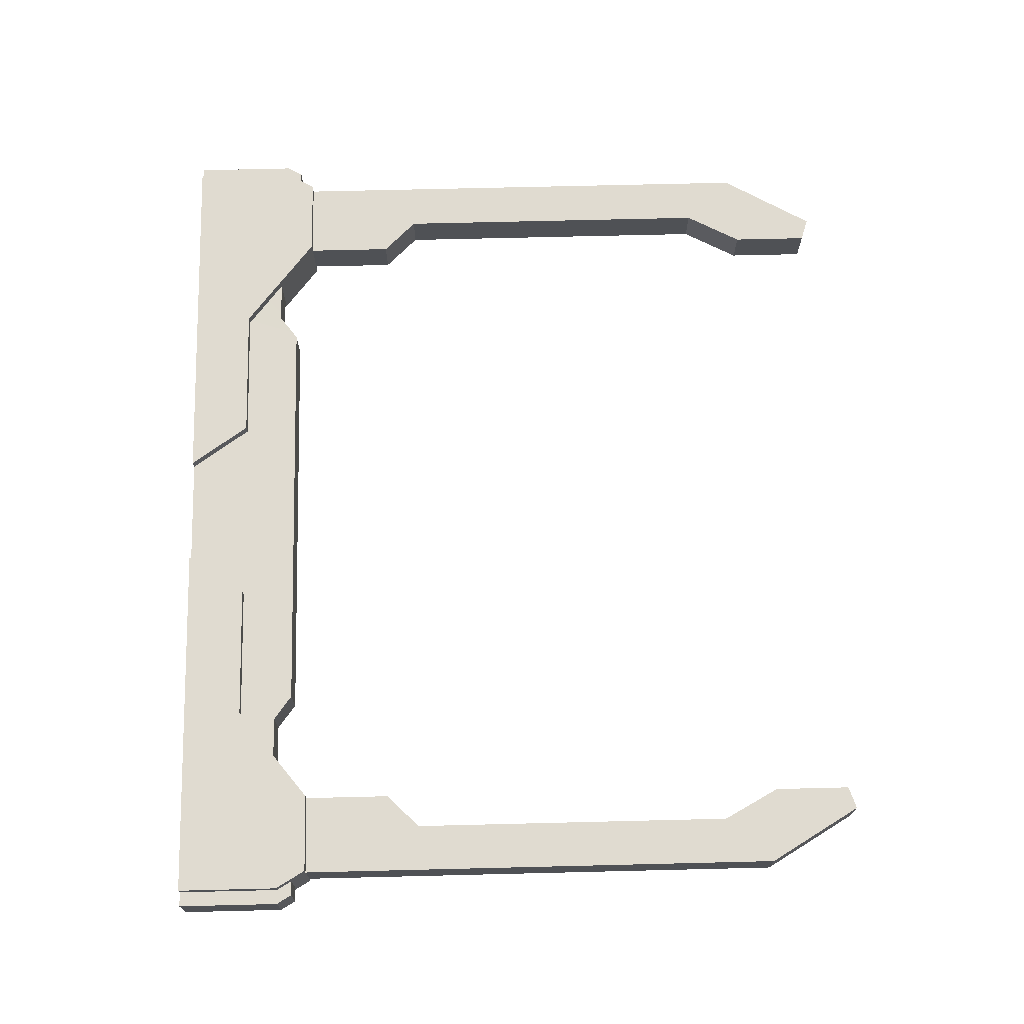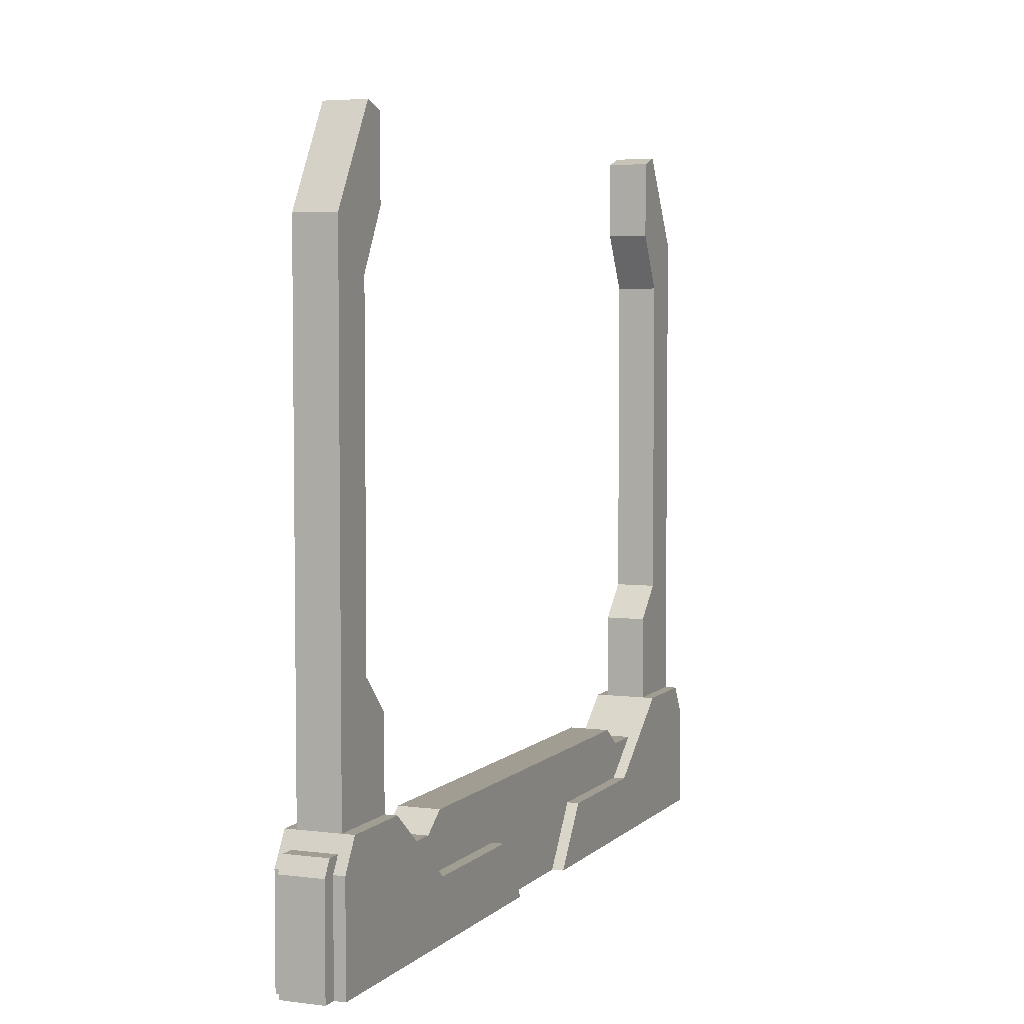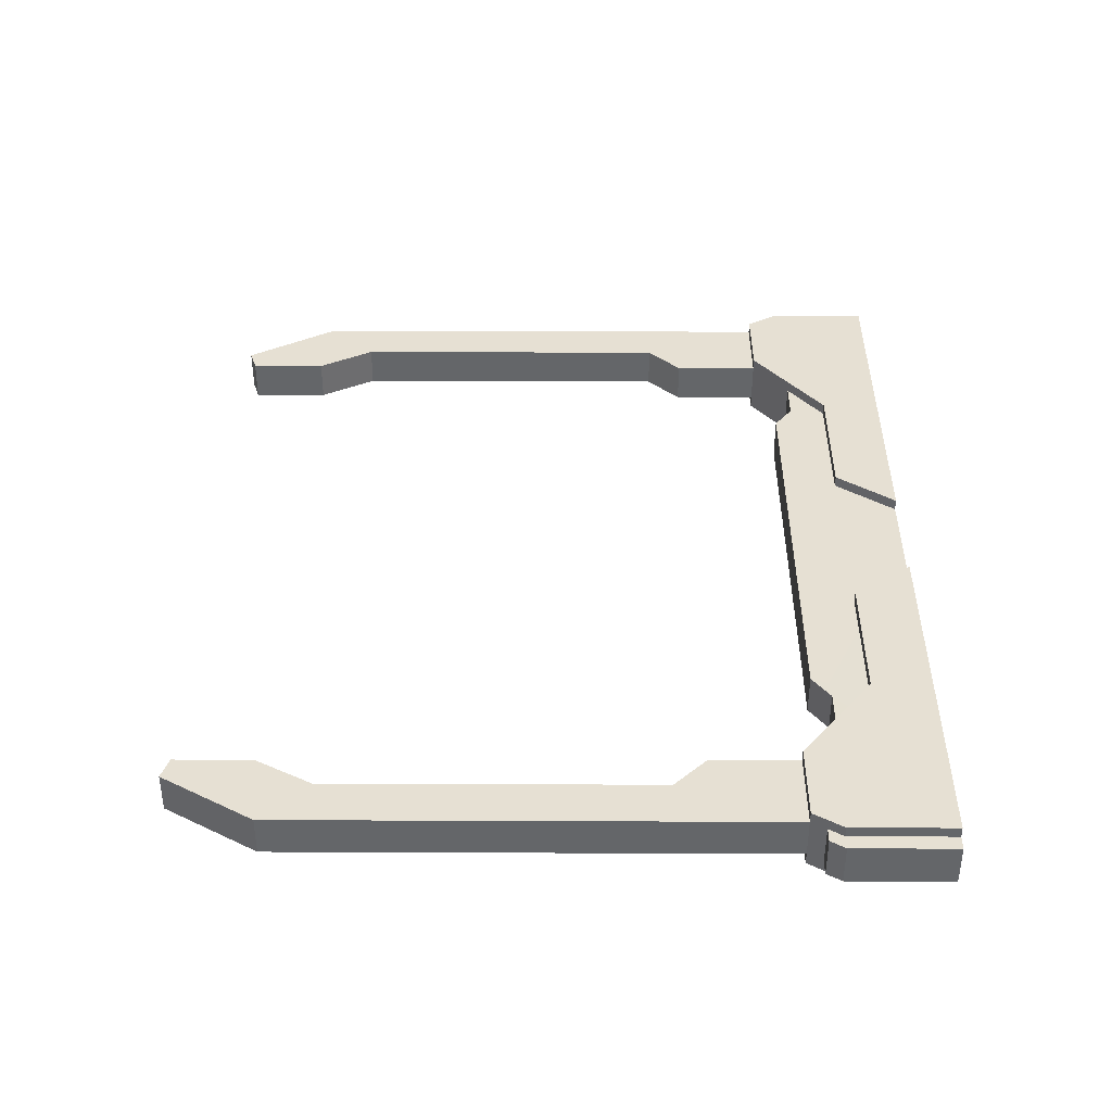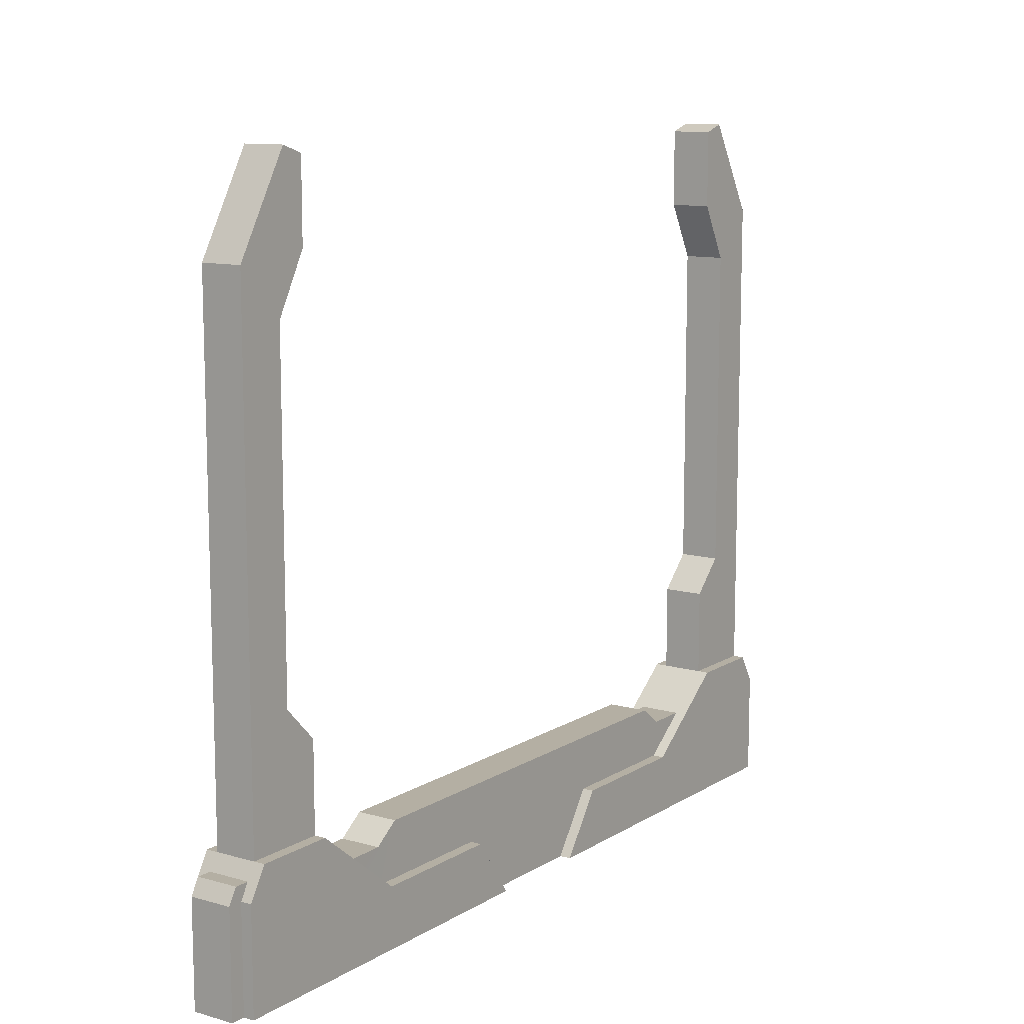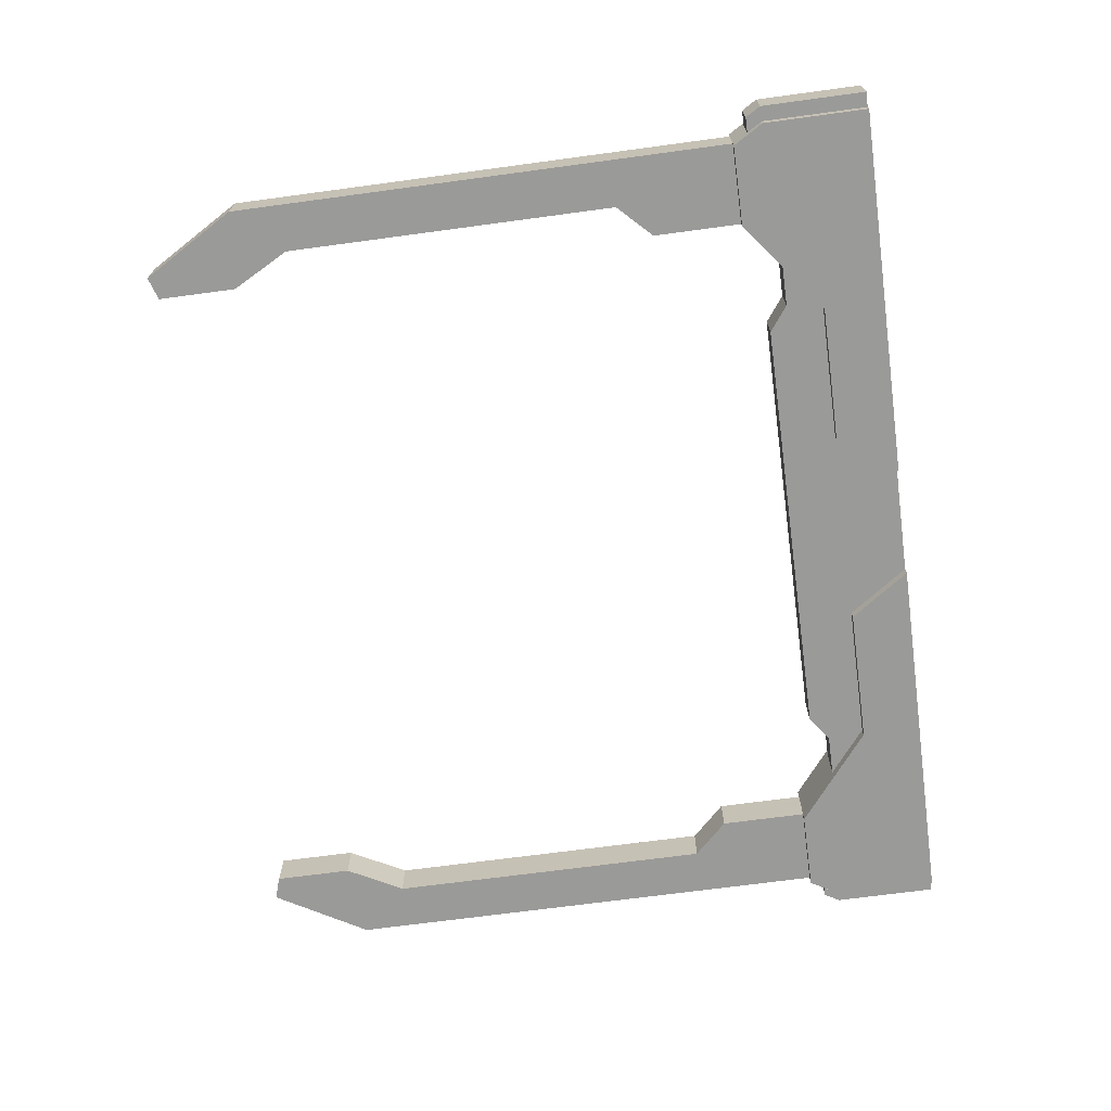
<metadata>
{"format":"obj","ext":"obj","renderer":"f3d","projection":"perspective","resolution":1024,"background":"white","views":[{"elev":70.1,"azim":88.6,"up":"+Z"},{"elev":4.6,"azim":112.4,"up":"+Y"},{"elev":38.3,"azim":-89.7,"up":"+Z"},{"elev":11.2,"azim":-55.3,"up":"+Y"},{"elev":-69.2,"azim":-82.3,"up":"+Z"}]}
</metadata>
<code>
g polySurface23
v -229.7 0.8236 -11.72
v -229.7 0.8236 -11.79
v -230 0.6017 -11.79
v -230.2 0.3798 -11.72
v -230.2 0.3798 -11.79
v -231.1 0.3798 -11.72
v -231.3 0.01369 -11.72
v -229.1 0.01369 -11.72
v -230.2 0.3798 -11.72
v -229.7 0.8236 -11.72
v -229.2 0.8236 -11.72
v -229.1 0.6413 -11.72
v -229.2 3.866 -11.79
v -229.2 3.866 -12.04
v -229.5 4.434 -12.04
v -229.5 4.434 -11.79
v -229 0.7325 -12.04
v -229 0.7325 -11.78
v -229 0.6413 -11.78
v -229 0.6413 -12.04
v -229 0.6413 -11.78
v -229 0.01369 -11.78
v -229 0.01369 -12.04
v -229 0.6413 -12.04
v -229.1 0.01369 -12.11
v -231.3 0.01369 -12.11
v -231.1 0.3798 -12.11
v -230.2 0.3798 -12.11
v -229.7 0.8236 -12.11
v -229.2 0.8236 -12.11
v -229.1 0.6413 -12.11
v -229.1 0.7325 -12.04
v -229.1 0.6413 -12.04
v -229.1 0.6413 -12.11
v -229.2 0.8236 -12.11
v -229.2 0.8236 -12.04
v -229.1 0.6413 -12.11
v -229.1 0.6413 -12.04
v -229.1 0.01369 -12.04
v -229.1 0.01369 -12.11
v -229.1 0.01369 -11.72
v -229.1 0.01369 -11.78
v -229.1 0.6413 -11.78
v -229.1 0.6413 -11.72
v -229.1 0.01369 -11.78
v -229 0.01369 -11.78
v -229 0.6413 -11.78
v -229.1 0.6413 -11.78
v -229 0.7325 -11.78
v -229.1 0.7325 -11.78
v -229.1 0.7325 -11.78
v -229 0.7325 -11.78
v -229 0.7325 -12.04
v -229.1 0.7325 -12.04
v -229.1 0.7325 -12.04
v -229 0.7325 -12.04
v -229 0.6413 -12.04
v -229.1 0.6413 -12.04
v -229 0.01369 -12.04
v -229.1 0.01369 -12.04
v -230.4 0.7142 -12.04
v -230.4 0.7142 -11.79
v -230.2 0.6017 -11.79
v -230.2 0.6017 -12.04
v -231.3 0.01369 -12.11
v -231.3 0.01369 -12.04
v -231.1 0.3798 -12.04
v -231.1 0.3798 -12.11
v -231.1 0.3798 -11.72
v -231.1 0.3798 -11.79
v -231.3 0.01369 -11.79
v -231.3 0.01369 -11.72
v -231.1 0.3798 -12.11
v -231.1 0.3798 -12.04
v -230.2 0.3798 -12.04
v -230.2 0.3798 -12.11
v -230.2 0.3798 -11.72
v -230.2 0.3798 -11.79
v -231.1 0.3798 -11.79
v -231.1 0.3798 -11.72
v -231.3 0.01369 -12.04
v -231.7 0.01369 -12.04
v -231.7 0.7142 -12.04
v -231.1 0.3798 -12.04
v -232 0.01369 -12.04
v -232.3 0.3798 -12.04
v -230.4 0.7142 -12.04
v -230.2 0.3798 -12.04
v -230.2 0.6017 -12.04
v -230 0.6017 -12.04
v -233 0.7142 -12.04
v -233.1 0.3798 -12.04
v -233.2 0.6017 -12.04
v -233.4 0.6017 -12.04
v -230 0.6017 -12.04
v -230.2 0.6017 -12.04
v -230.2 0.6017 -11.79
v -230 0.6017 -11.79
v -230 0.6017 -11.79
v -230.2 0.6017 -11.79
v -230.2 0.3798 -11.79
v -230.4 0.7142 -11.79
v -231.7 0.7142 -11.79
v -231.1 0.3798 -11.79
v -231.7 0.01369 -11.79
v -231.3 0.01369 -11.79
v -232.3 0.3798 -11.79
v -232 0.01369 -11.79
v -233 0.7142 -11.79
v -233.1 0.3798 -11.79
v -233.2 0.6017 -11.79
v -233.4 0.6017 -11.78
v -230.4 0.7142 -12.04
v -231.7 0.7142 -12.04
v -231.7 0.7142 -11.79
v -230.4 0.7142 -11.79
v -233 0.7142 -12.04
v -233 0.7142 -11.79
v -229.2 0.8236 -11.72
v -229.2 0.8236 -11.79
v -229.7 0.8236 -11.79
v -229.7 0.8236 -11.72
v -229.7 0.8236 -12.11
v -229.7 0.8236 -12.04
v -229.2 0.8236 -12.04
v -229.2 0.8236 -12.11
v -229.1 0.7325 -12.04
v -229.2 0.8236 -12.04
v -229.2 0.8236 -11.79
v -229.1 0.7325 -11.78
v -229.2 0.8236 -11.72
v -229.1 0.6413 -11.72
v -229.1 0.6413 -11.78
v -229.1 0.7325 -11.78
v -229.2 0.8236 -11.79
v -230 0.6017 -12.04
v -230 0.6017 -11.79
v -229.7 0.8236 -11.79
v -229.7 0.8236 -12.04
v -230 0.6017 -12.04
v -229.7 0.8236 -12.04
v -229.7 0.8236 -12.11
v -230.2 0.3798 -12.11
v -230.2 0.3798 -12.04
v -229.2 0.8236 -12.04
v -229.2 3.866 -12.04
v -229.2 3.866 -11.79
v -229.2 0.8236 -11.79
v -229.5 4.434 -11.79
v -229.7 4.389 -11.79
v -229.7 3.917 -11.79
v -229.5 3.572 -11.79
v -229.2 3.866 -11.79
v -229.5 1.56 -11.79
v -229.2 0.8236 -11.79
v -229.7 0.8236 -11.79
v -229.7 1.354 -11.79
v -229.7 0.8236 -12.04
v -229.7 0.8236 -11.79
v -229.7 1.354 -11.79
v -229.7 1.354 -12.04
v -229.2 0.8236 -12.04
v -229.7 0.8236 -12.04
v -229.7 1.354 -12.04
v -229.5 1.56 -12.04
v -229.5 3.572 -12.04
v -229.2 3.866 -12.04
v -229.5 4.434 -12.04
v -229.7 4.389 -12.04
v -229.7 3.917 -12.04
v -229.5 3.572 -12.04
v -229.5 1.56 -12.04
v -229.5 1.56 -11.79
v -229.5 3.572 -11.79
v -229.5 1.56 -12.04
v -229.7 1.354 -12.04
v -229.7 1.354 -11.79
v -229.5 1.56 -11.79
v -229.7 3.917 -12.04
v -229.5 3.572 -12.04
v -229.5 3.572 -11.79
v -229.7 3.917 -11.79
v -229.7 4.389 -12.04
v -229.7 3.917 -12.04
v -229.7 3.917 -11.79
v -229.7 4.389 -11.79
v -229.5 4.434 -11.79
v -229.5 4.434 -12.04
v -229.7 4.389 -12.04
v -229.7 4.389 -11.79
v -233.7 0.8236 -11.72
v -233.1 0.3798 -11.72
v -233.4 0.6017 -11.78
v -233.1 0.3798 -11.79
v -233.7 0.8236 -11.79
v -234.2 0.8236 -11.72
v -234.3 0.6413 -11.72
v -234.3 0.01369 -11.72
v -233.1 0.3798 -11.72
v -232 0.01369 -11.72
v -233.7 0.8236 -11.72
v -232.3 0.3798 -11.72
v -234.2 3.866 -11.79
v -233.8 4.434 -11.79
v -233.8 4.434 -12.04
v -234.2 3.866 -12.04
v -234.3 0.7325 -12.04
v -234.4 0.6413 -12.04
v -234.4 0.6413 -11.78
v -234.3 0.7325 -11.78
v -234.4 0.6413 -11.78
v -234.4 0.6413 -12.04
v -234.4 0.01369 -12.04
v -234.4 0.01369 -11.78
v -232 0.01369 -12.11
v -234.3 0.01369 -12.11
v -234.3 0.6413 -12.11
v -233.1 0.3798 -12.11
v -234.2 0.8236 -12.11
v -233.7 0.8236 -12.11
v -232.3 0.3798 -12.11
v -234.2 0.8236 -12.11
v -234.3 0.6413 -12.11
v -234.3 0.6413 -12.04
v -234.2 0.7325 -12.04
v -234.2 0.8236 -12.04
v -234.3 0.6413 -12.11
v -234.3 0.01369 -12.11
v -234.3 0.01369 -12.04
v -234.3 0.6413 -12.04
v -234.3 0.6413 -11.72
v -234.3 0.6413 -11.78
v -234.3 0.01369 -11.78
v -234.3 0.01369 -11.72
v -234.3 0.01369 -11.78
v -234.3 0.6413 -11.78
v -234.4 0.6413 -11.78
v -234.4 0.01369 -11.78
v -234.3 0.7325 -11.78
v -234.2 0.7325 -11.78
v -234.2 0.7325 -11.78
v -234.2 0.7325 -12.04
v -234.3 0.7325 -12.04
v -234.3 0.7325 -11.78
v -234.2 0.7325 -12.04
v -234.3 0.6413 -12.04
v -234.4 0.6413 -12.04
v -234.3 0.7325 -12.04
v -234.4 0.01369 -12.04
v -234.3 0.01369 -12.04
v -233 0.7142 -12.04
v -233.2 0.6017 -12.04
v -233.2 0.6017 -11.79
v -233 0.7142 -11.79
v -232 0.01369 -12.11
v -232.3 0.3798 -12.11
v -232.3 0.3798 -12.04
v -232 0.01369 -12.04
v -232.3 0.3798 -11.72
v -232 0.01369 -11.72
v -232 0.01369 -11.79
v -232.3 0.3798 -11.79
v -232.3 0.3798 -12.11
v -233.1 0.3798 -12.11
v -233.1 0.3798 -12.04
v -232.3 0.3798 -12.04
v -233.1 0.3798 -11.72
v -232.3 0.3798 -11.72
v -232.3 0.3798 -11.79
v -233.1 0.3798 -11.79
v -233.4 0.6017 -12.04
v -233.4 0.6017 -11.78
v -233.2 0.6017 -11.79
v -233.2 0.6017 -12.04
v -234.2 0.8236 -11.72
v -233.7 0.8236 -11.72
v -233.7 0.8236 -11.79
v -234.2 0.8236 -11.79
v -233.7 0.8236 -12.11
v -234.2 0.8236 -12.11
v -234.2 0.8236 -12.04
v -233.7 0.8236 -12.04
v -234.2 0.7325 -12.04
v -234.2 0.7325 -11.78
v -234.2 0.8236 -11.79
v -234.2 0.8236 -12.04
v -234.2 0.7325 -11.78
v -234.3 0.6413 -11.78
v -234.3 0.6413 -11.72
v -234.2 0.8236 -11.72
v -234.2 0.8236 -11.79
v -233.4 0.6017 -12.04
v -233.7 0.8236 -12.04
v -233.7 0.8236 -11.79
v -233.4 0.6017 -11.78
v -233.4 0.6017 -12.04
v -233.1 0.3798 -12.04
v -233.1 0.3798 -12.11
v -233.7 0.8236 -12.11
v -233.7 0.8236 -12.04
v -234.2 0.8236 -12.04
v -234.2 0.8236 -11.79
v -234.2 3.866 -11.79
v -234.2 3.866 -12.04
v -233.8 4.434 -11.79
v -234.2 3.866 -11.79
v -234.2 0.8236 -11.79
v -233.9 3.572 -11.79
v -233.7 3.917 -11.79
v -233.7 4.389 -11.79
v -233.9 1.56 -11.79
v -233.7 0.8236 -11.79
v -233.7 1.354 -11.79
v -233.7 0.8236 -12.04
v -233.7 1.354 -12.04
v -233.7 1.354 -11.79
v -233.7 0.8236 -11.79
v -234.2 0.8236 -12.04
v -234.2 3.866 -12.04
v -233.9 1.56 -12.04
v -233.7 0.8236 -12.04
v -233.7 1.354 -12.04
v -233.9 3.572 -12.04
v -233.8 4.434 -12.04
v -233.7 3.917 -12.04
v -233.7 4.389 -12.04
v -233.9 3.572 -12.04
v -233.9 3.572 -11.79
v -233.9 1.56 -11.79
v -233.9 1.56 -12.04
v -233.9 1.56 -12.04
v -233.9 1.56 -11.79
v -233.7 1.354 -11.79
v -233.7 1.354 -12.04
v -233.7 3.917 -12.04
v -233.7 3.917 -11.79
v -233.9 3.572 -11.79
v -233.9 3.572 -12.04
v -233.7 4.389 -12.04
v -233.7 4.389 -11.79
v -233.7 3.917 -11.79
v -233.7 3.917 -12.04
v -233.8 4.434 -11.79
v -233.7 4.389 -11.79
v -233.7 4.389 -12.04
v -233.8 4.434 -12.04
f 1 2 3
f 1 3 4
f 4 3 5
f 6 7 8
f 8 9 6
f 8 10 9
f 8 11 10
f 8 12 11
f 13 14 15
f 13 15 16
f 17 18 19
f 17 19 20
f 21 22 23
f 21 23 24
f 25 26 27
f 27 28 25
f 28 29 25
f 29 30 25
f 30 31 25
f 32 33 34
f 34 35 32
f 35 36 32
f 37 38 39
f 37 39 40
f 41 42 43
f 41 43 44
f 45 46 47
f 45 47 48
f 48 47 49
f 48 49 50
f 51 52 53
f 51 53 54
f 55 56 57
f 55 57 58
f 58 57 59
f 58 59 60
f 61 62 63
f 61 63 64
f 65 66 67
f 65 67 68
f 69 70 71
f 69 71 72
f 73 74 75
f 73 75 76
f 77 78 79
f 77 79 80
f 81 82 83
f 81 83 84
f 85 83 82
f 85 86 83
f 84 83 87
f 84 87 88
f 88 87 89
f 88 89 90
f 91 83 86
f 91 86 92
f 91 92 93
f 93 92 94
f 95 96 97
f 95 97 98
f 99 100 101
f 101 100 102
f 101 102 103
f 101 103 104
f 104 103 105
f 104 105 106
f 105 103 107
f 105 107 108
f 109 107 103
f 109 110 107
f 111 110 109
f 112 110 111
f 113 114 115
f 113 115 116
f 117 115 114
f 117 118 115
f 119 120 121
f 119 121 122
f 123 124 125
f 123 125 126
f 127 128 129
f 127 129 130
f 131 132 133
f 133 134 131
f 134 135 131
f 136 137 138
f 136 138 139
f 140 141 142
f 140 142 143
f 140 143 144
f 145 146 147
f 145 147 148
f 149 150 151
f 151 152 149
f 152 153 149
f 152 154 153
f 155 153 154
f 156 155 154
f 154 157 156
f 158 159 160
f 158 160 161
f 162 163 164
f 164 165 162
f 165 166 162
f 167 162 166
f 168 167 166
f 169 168 166
f 166 170 169
f 171 172 173
f 171 173 174
f 175 176 177
f 175 177 178
f 179 180 181
f 179 181 182
f 183 184 185
f 183 185 186
f 187 188 189
f 187 189 190
f 191 192 193
f 193 192 194
f 191 193 195
f 196 197 198
f 198 199 196
f 198 200 199
f 199 201 196
f 200 202 199
f 203 204 205
f 203 205 206
f 207 208 209
f 207 209 210
f 211 212 213
f 211 213 214
f 215 216 217
f 217 218 215
f 217 219 218
f 219 220 218
f 218 221 215
f 222 223 224
f 224 225 222
f 225 226 222
f 227 228 229
f 227 229 230
f 231 232 233
f 231 233 234
f 235 236 237
f 235 237 238
f 236 239 237
f 236 240 239
f 241 242 243
f 241 243 244
f 245 246 247
f 245 247 248
f 246 249 247
f 246 250 249
f 251 252 253
f 251 253 254
f 255 256 257
f 255 257 258
f 259 260 261
f 259 261 262
f 263 264 265
f 263 265 266
f 267 268 269
f 267 269 270
f 271 272 273
f 271 273 274
f 275 276 277
f 275 277 278
f 279 280 281
f 279 281 282
f 283 284 285
f 283 285 286
f 287 288 289
f 289 290 287
f 290 291 287
f 292 293 294
f 292 294 295
f 296 297 298
f 296 298 299
f 296 299 300
f 301 302 303
f 301 303 304
f 305 306 307
f 307 308 305
f 308 309 305
f 309 310 305
f 311 308 307
f 307 312 311
f 312 313 311
f 314 315 316
f 314 316 317
f 318 319 320
f 320 321 318
f 320 322 321
f 323 320 319
f 319 324 323
f 324 325 323
f 324 326 325
f 327 328 329
f 327 329 330
f 331 332 333
f 331 333 334
f 335 336 337
f 335 337 338
f 339 340 341
f 339 341 342
f 343 344 345
f 343 345 346

</code>
